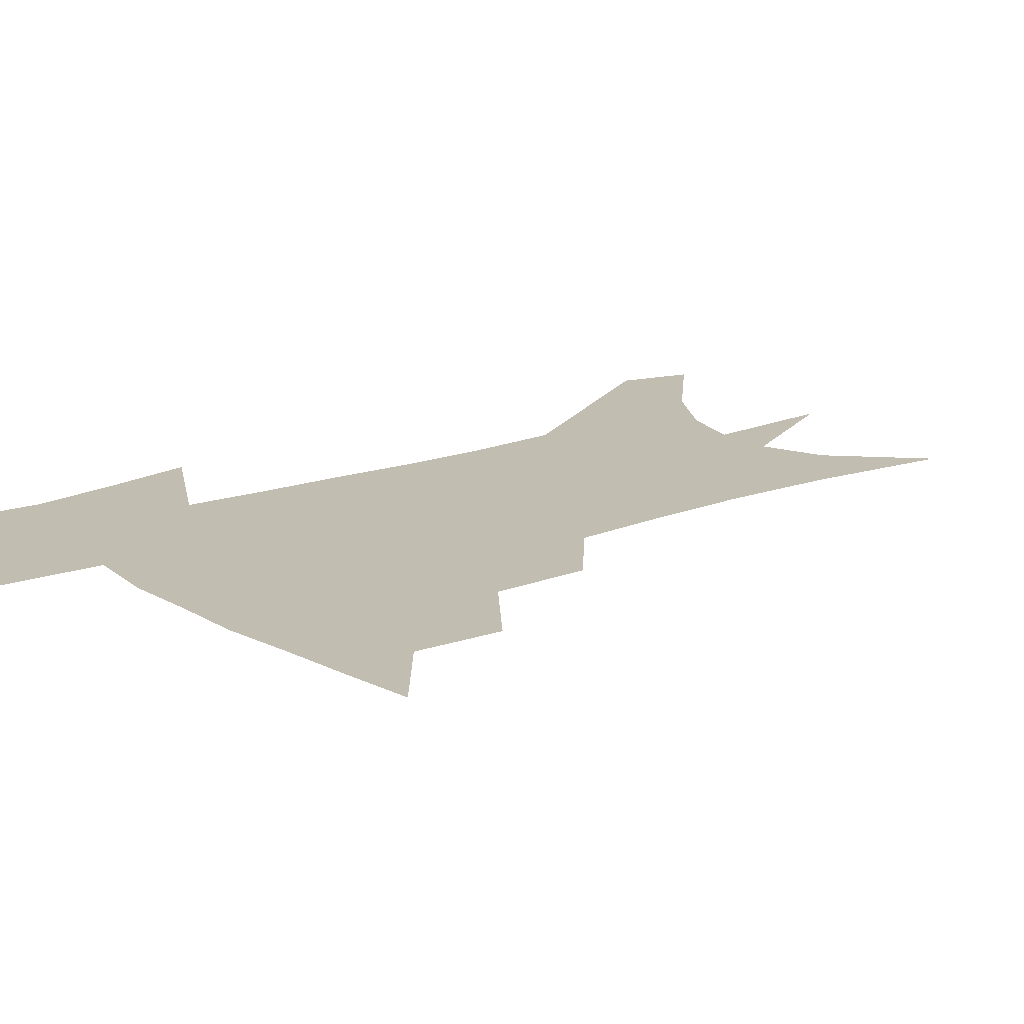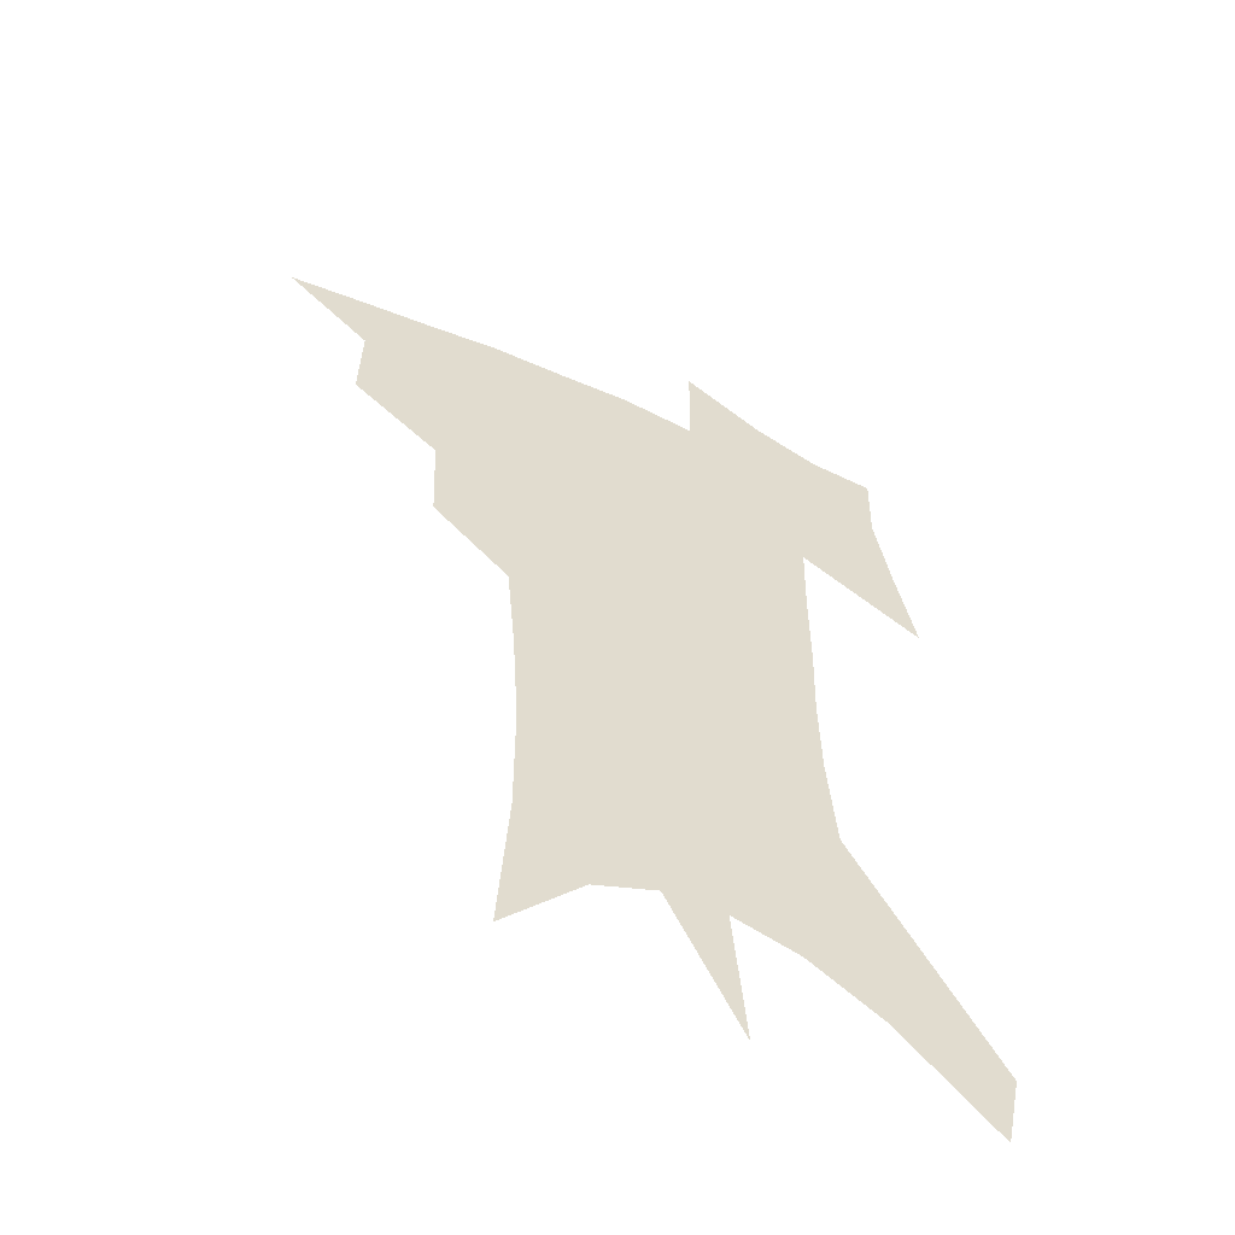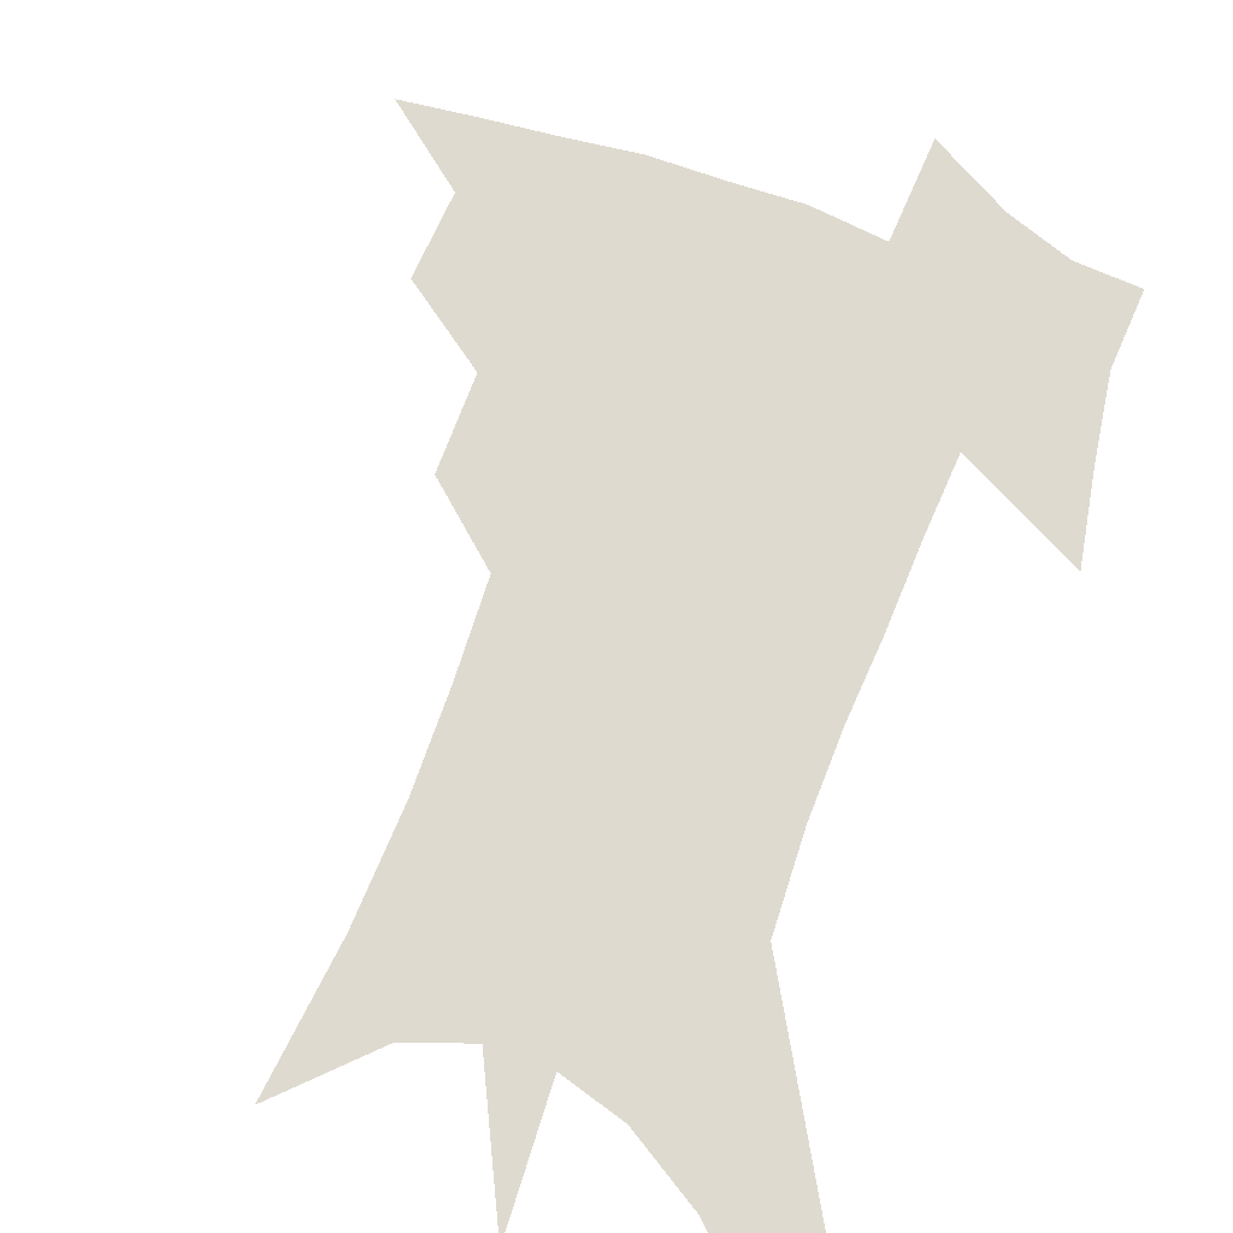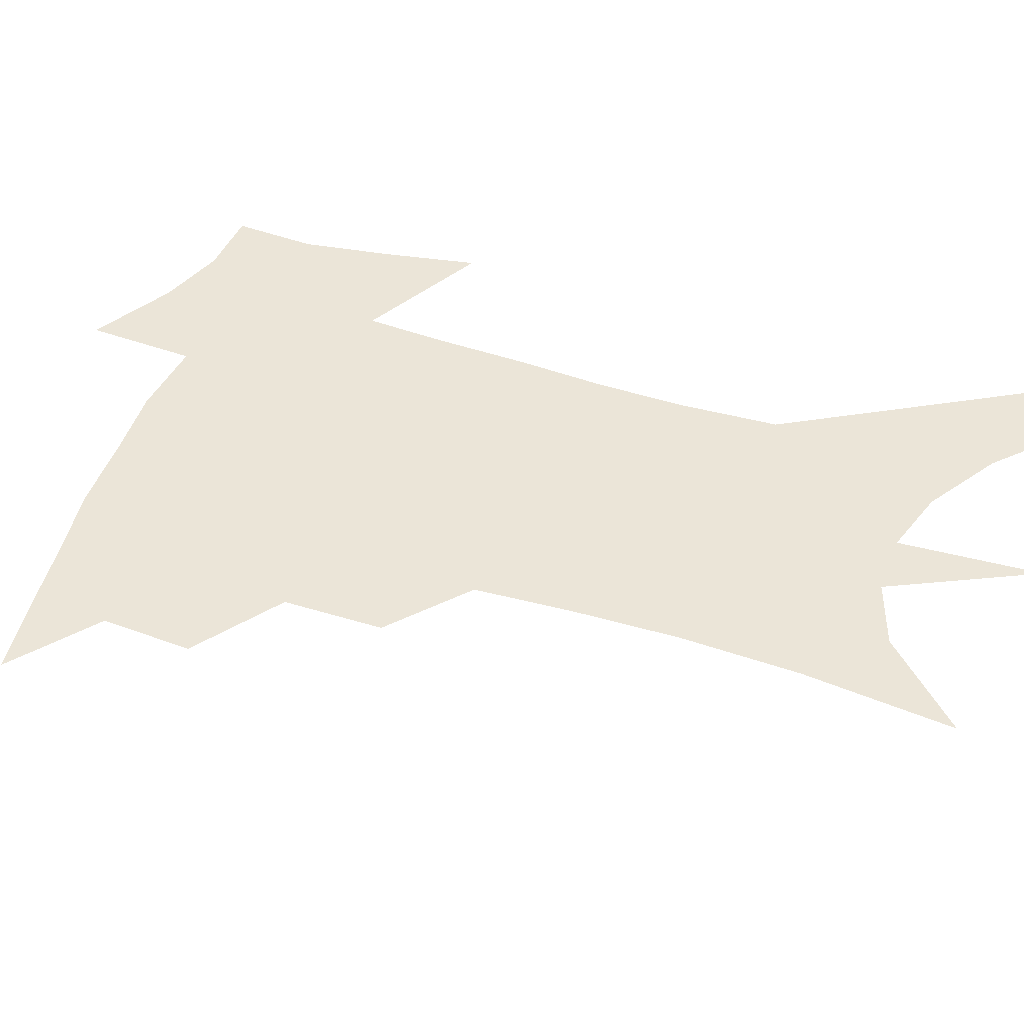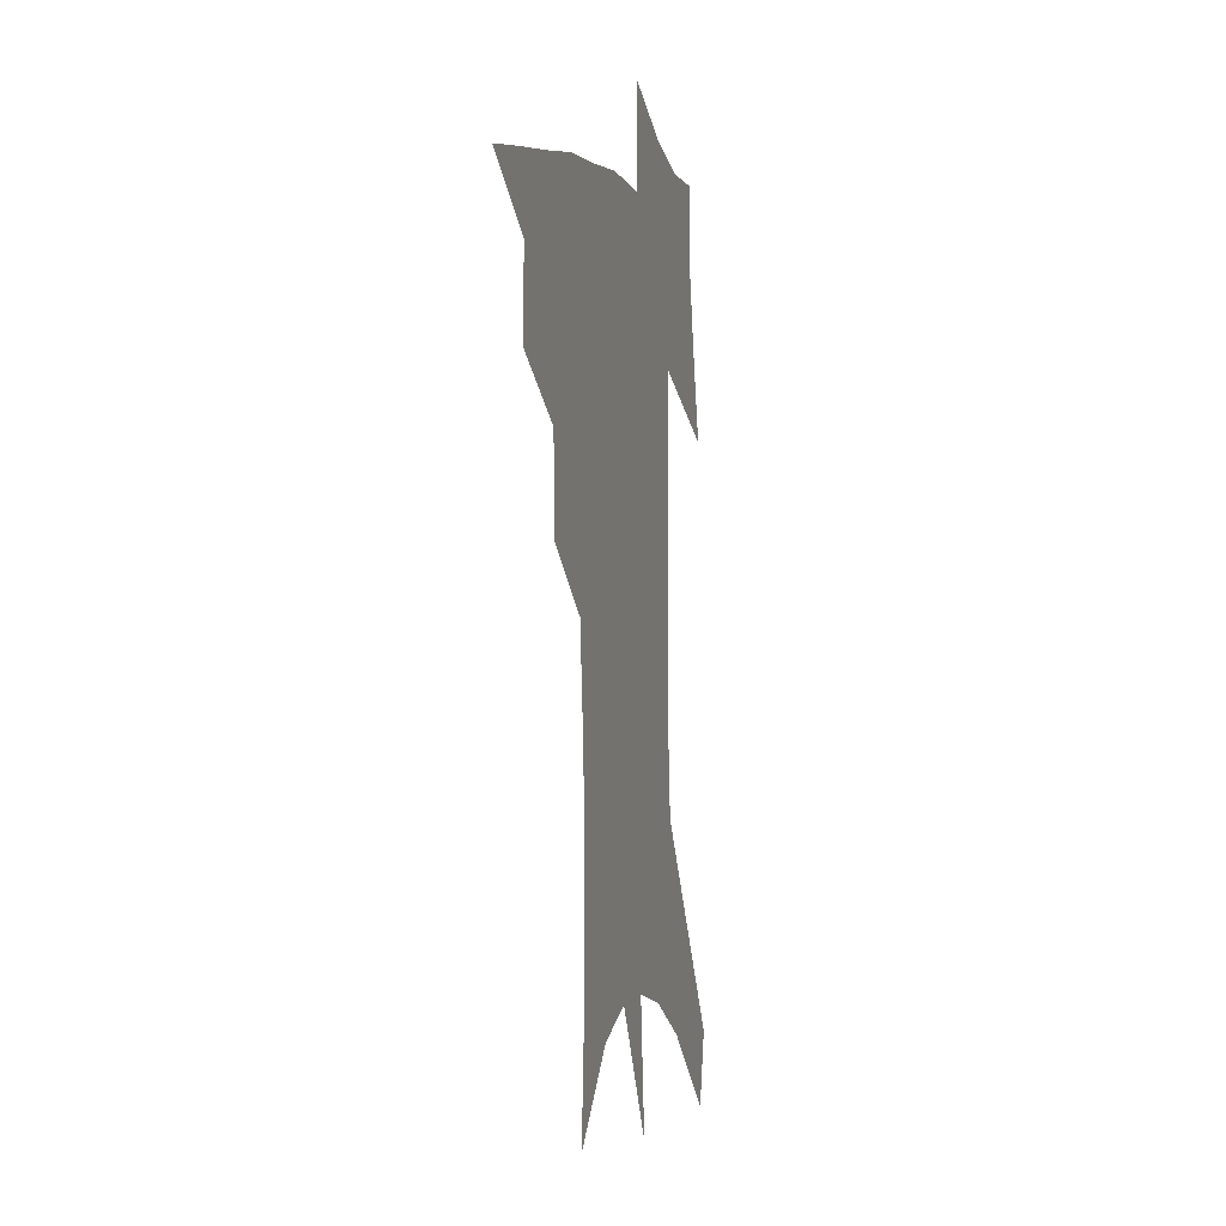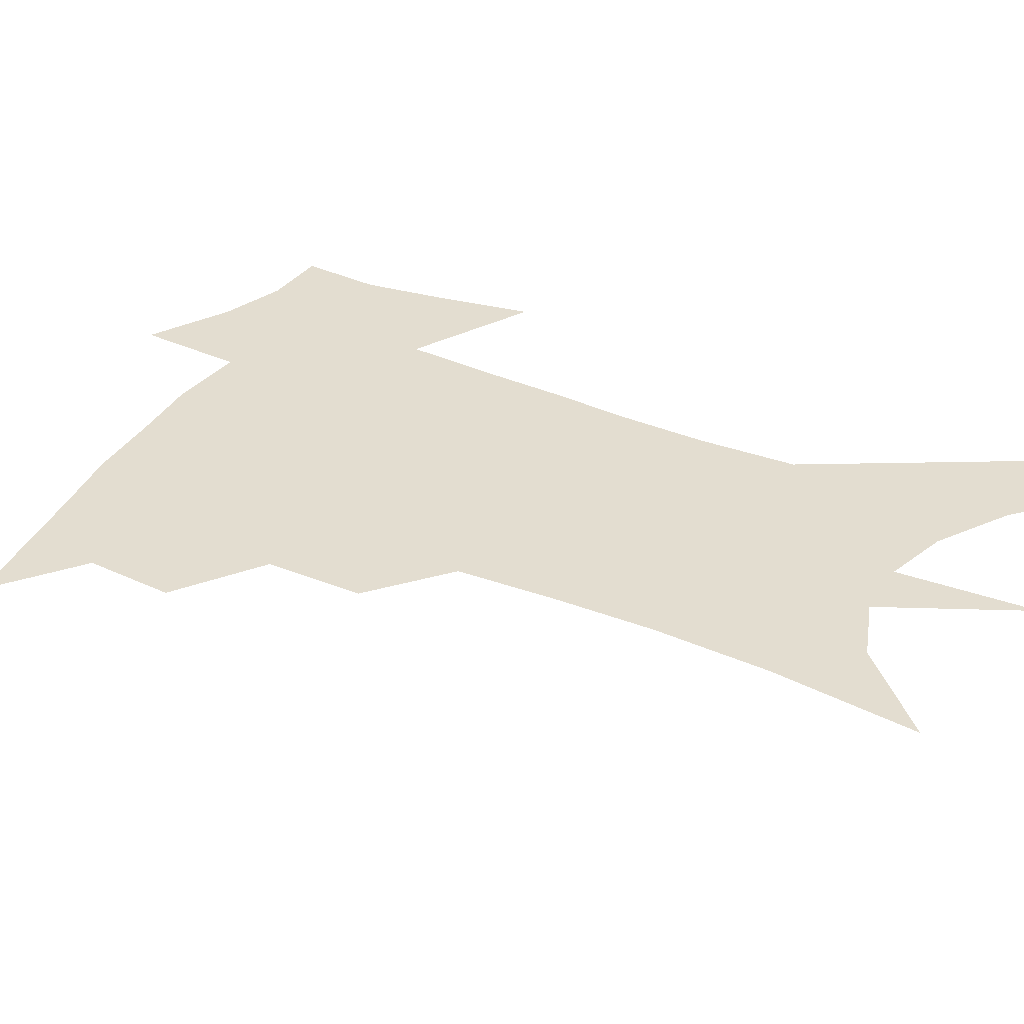
<metadata>
{"format":"obj","ext":"obj","renderer":"f3d","projection":"perspective","resolution":1024,"background":"white","views":[{"elev":16.7,"azim":-126.2,"up":"+Z"},{"elev":-55.8,"azim":-26.3,"up":"+Y"},{"elev":70.9,"azim":22.6,"up":"+Z"},{"elev":45.6,"azim":-68.1,"up":"+Z"},{"elev":-0.8,"azim":-74.7,"up":"+Y"},{"elev":35.5,"azim":-59.4,"up":"+Z"}]}
</metadata>
<code>
v 468.4 437.3 0
v 497.8 383.3 0
v 498.5 415 0
v 494.6 441.3 0
v 530.1 327.7 0
v 528.7 362.7 0
v 527.2 392.5 0
v 525.3 419.3 0
v 521.5 445.1 0
v 559.6 138.3 0
v 563.2 191.9 0
v 563.2 233.9 0
v 561 270.5 0
v 557.8 305.6 0
v 555.9 341 0
v 554.4 370.9 0
v 553 397.6 0
v 550.8 422.7 0
v 547.2 449.2 0
v 587.7 168.6 0
v 587 210.6 0
v 585.2 248.7 0
v 583 284.2 0
v 580.4 315.7 0
v 579 346.8 0
v 578 374.3 0
v 577.7 401.1 0
v 575.8 425.2 0
v 574 450.5 0
v 610.4 177.8 0
v 608.1 216.2 0
v 605.9 249.5 0
v 603.6 289.4 0
v 602 318.2 0
v 601.3 349.8 0
v 601 376.6 0
v 601.1 402.4 0
v 601.3 426.2 0
v 599.4 452.5 0
v 637 128.4 0
v 632.5 178.6 0
v 629.1 219.3 0
v 626.4 254.8 0
v 624.4 289.5 0
v 623.2 321.7 0
v 623.2 349.2 0
v 623.1 378.3 0
v 624.1 402.2 0
v 625.2 426.2 0
v 626.8 450.3 0
v 627.3 488.6 0
v 656.1 172.7 0
v 651.3 214.4 0
v 647.5 251.3 0
v 646.3 283.1 0
v 645.9 313.7 0
v 646.1 342.8 0
v 645.7 373.7 0
v 646.6 400.3 0
v 648.1 424.4 0
v 651 447.5 0
v 656.5 473.3 0
v 683.1 157.6 0
v 677.9 198.7 0
v 673.4 235.4 0
v 670.4 270.7 0
v 669.7 302.3 0
v 670.5 332 0
v 670.3 364.1 0
v 670.9 394.2 0
v 670.3 421 0
v 673 443.8 0
v 680.2 465.8 0
v 719.1 126.2 0
v 724.9 153.4 0
v 716.3 372.2 0
v 708.9 405.6 0
v 703 436.3 0
v 703.6 465.1 0
f 3 4 1
f 6 7 2
f 2 7 3
f 7 8 3
f 3 8 4
f 8 9 4
f 14 15 5
f 5 15 6
f 15 16 6
f 6 16 7
f 16 17 7
f 7 17 8
f 17 18 8
f 8 18 9
f 18 19 9
f 10 20 11
f 20 21 11
f 11 21 12
f 21 22 12
f 12 22 13
f 22 23 13
f 13 23 14
f 23 24 14
f 14 24 15
f 24 25 15
f 15 25 16
f 25 26 16
f 16 26 17
f 26 27 17
f 17 27 18
f 27 28 18
f 18 28 19
f 28 29 19
f 20 30 21
f 30 31 21
f 21 31 22
f 31 32 22
f 22 32 23
f 32 33 23
f 23 33 24
f 33 34 24
f 24 34 25
f 34 35 25
f 25 35 26
f 35 36 26
f 26 36 27
f 36 37 27
f 27 37 28
f 37 38 28
f 28 38 29
f 38 39 29
f 40 41 30
f 30 41 31
f 41 42 31
f 31 42 32
f 42 43 32
f 32 43 33
f 43 44 33
f 33 44 34
f 44 45 34
f 34 45 35
f 45 46 35
f 35 46 36
f 46 47 36
f 36 47 37
f 47 48 37
f 37 48 38
f 48 49 38
f 38 49 39
f 49 50 39
f 41 52 42
f 52 53 42
f 42 53 43
f 53 54 43
f 43 54 44
f 54 55 44
f 44 55 45
f 55 56 45
f 45 56 46
f 56 57 46
f 46 57 47
f 57 58 47
f 47 58 48
f 58 59 48
f 48 59 49
f 59 60 49
f 49 60 50
f 60 61 50
f 50 61 51
f 61 62 51
f 52 63 53
f 63 64 53
f 53 64 54
f 64 65 54
f 54 65 55
f 65 66 55
f 55 66 56
f 66 67 56
f 56 67 57
f 67 68 57
f 57 68 58
f 68 69 58
f 58 69 59
f 69 70 59
f 59 70 60
f 70 71 60
f 60 71 61
f 71 72 61
f 61 72 62
f 72 73 62
f 63 74 64
f 74 75 64
f 64 75 65
f 70 76 71
f 76 77 71
f 71 77 72
f 77 78 72
f 72 78 73
f 78 79 73

</code>
